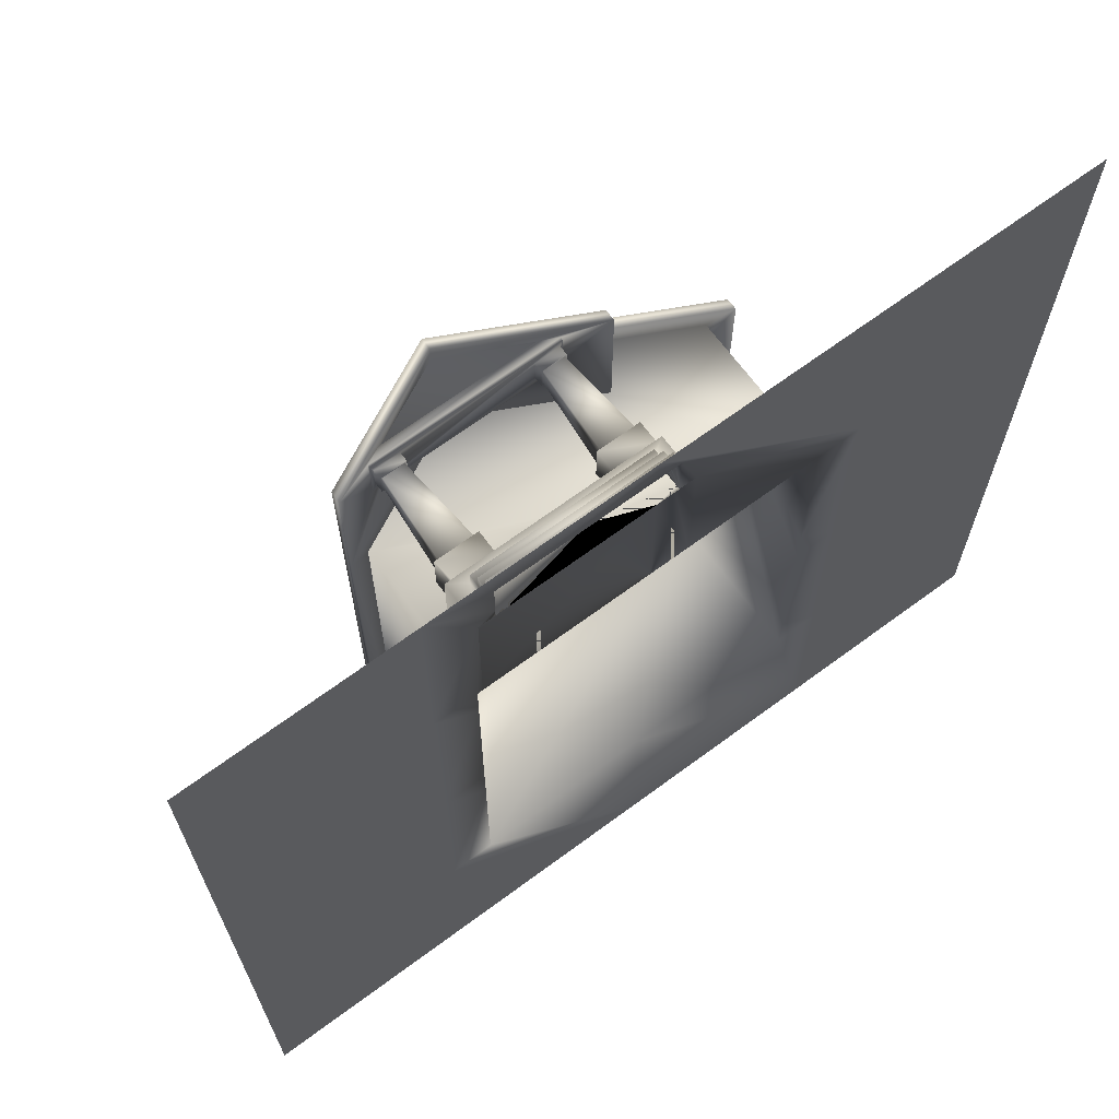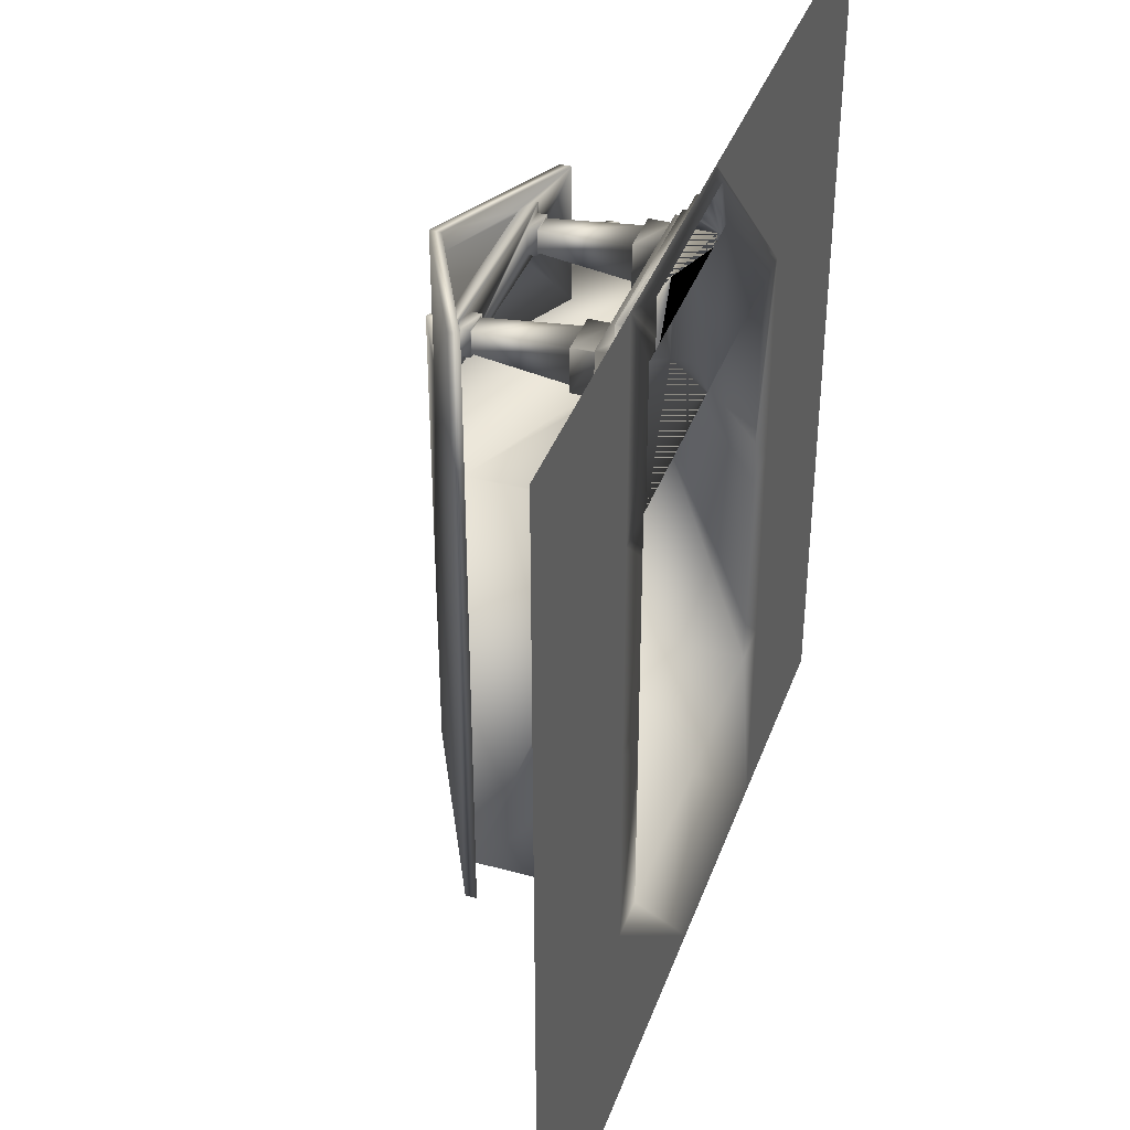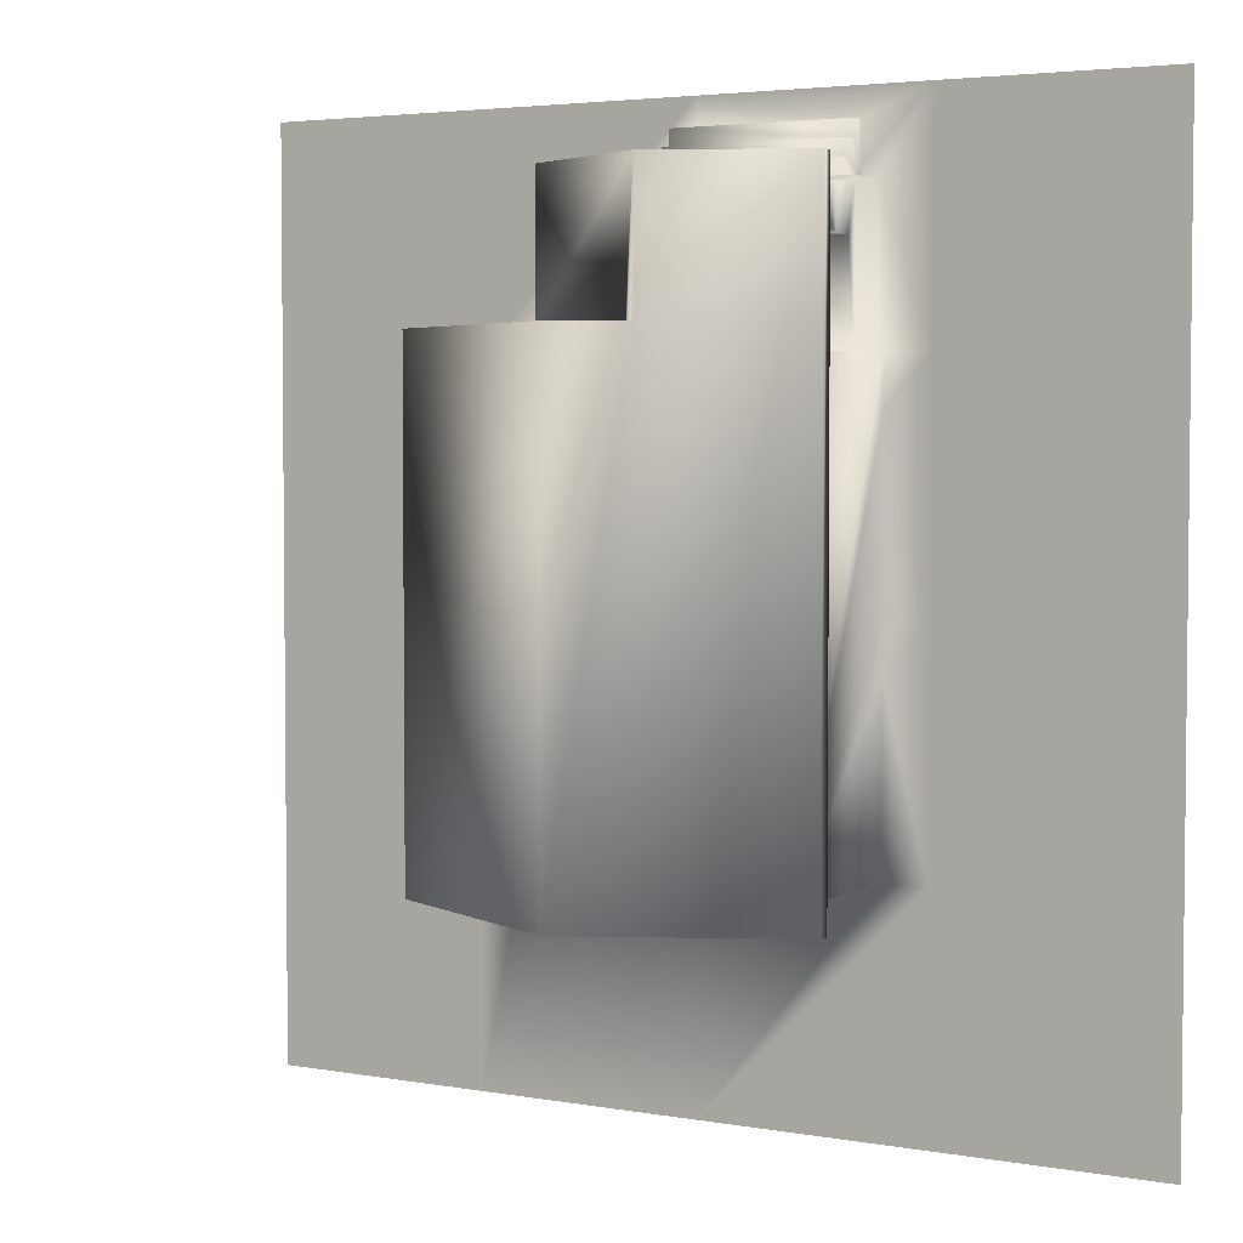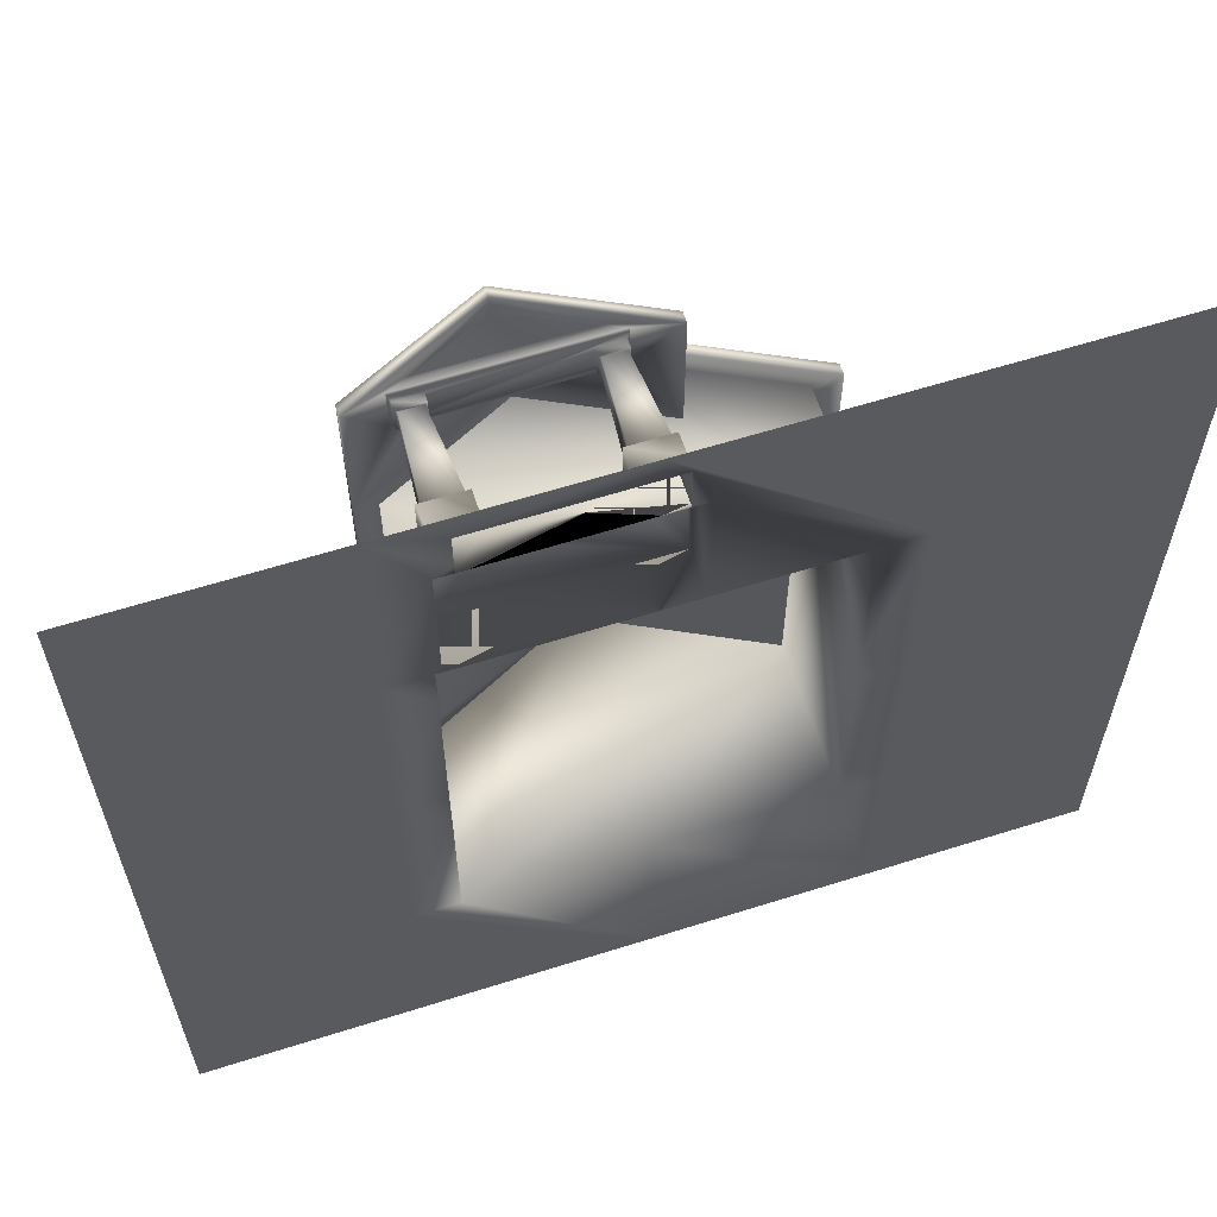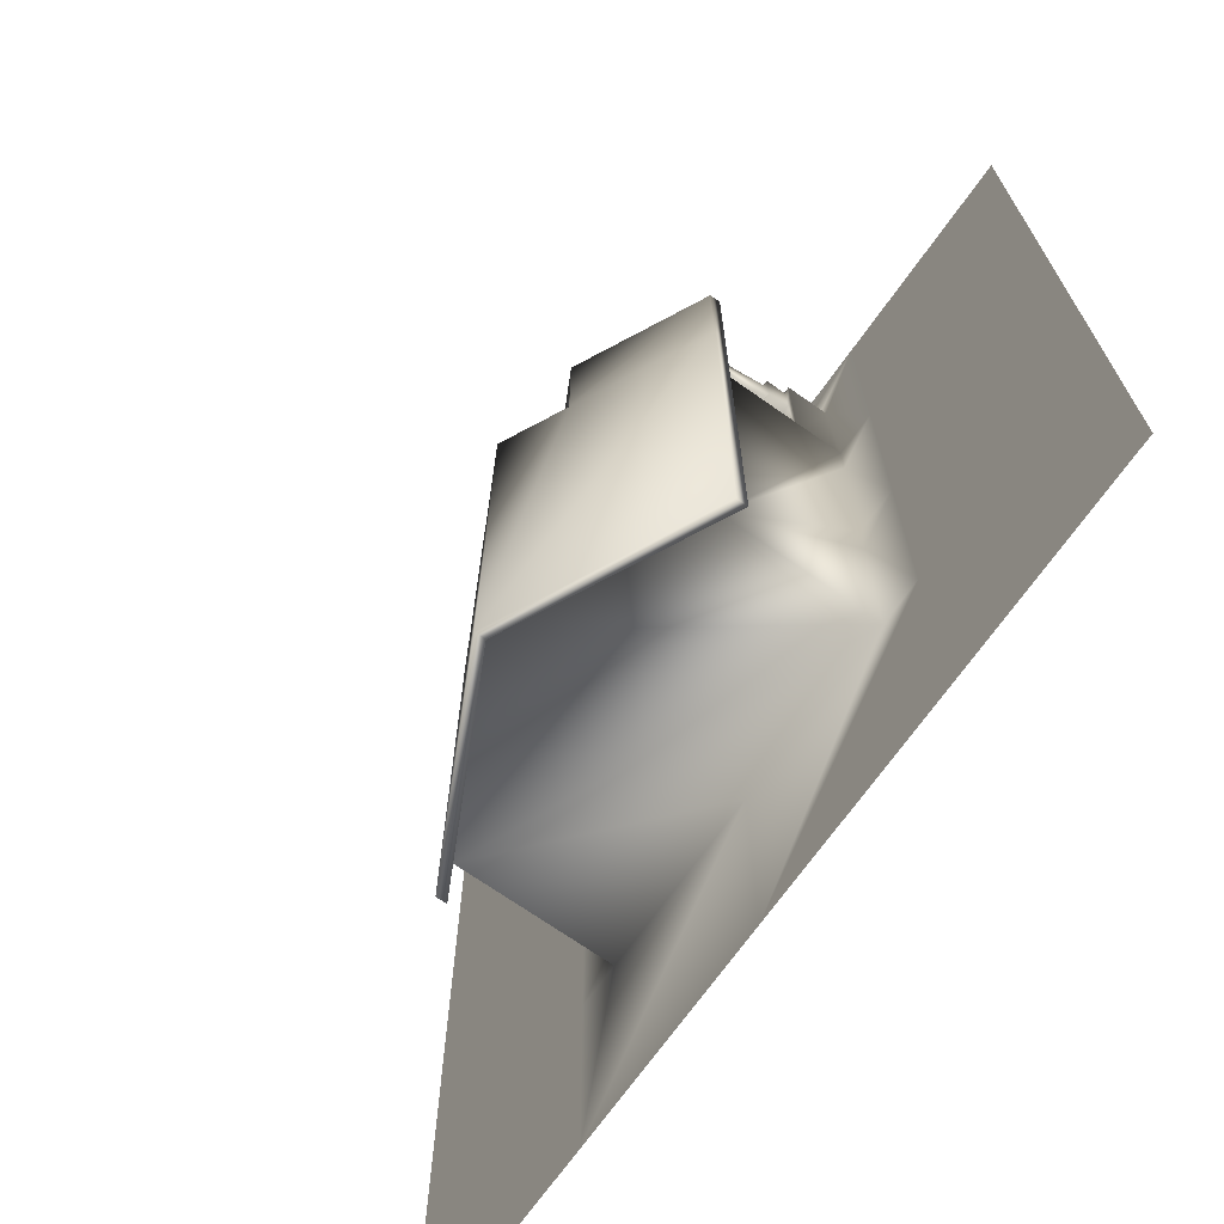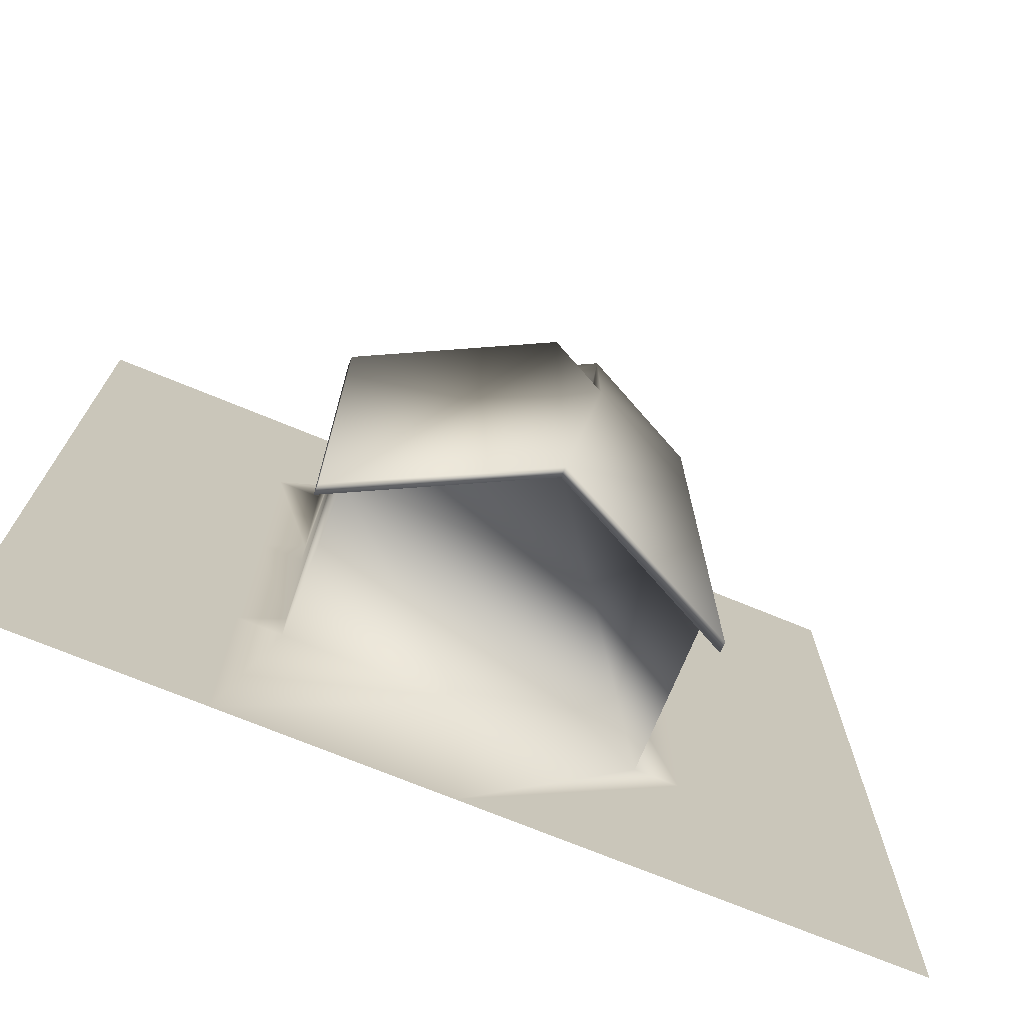
<metadata>
{"format":"obj","ext":"obj","renderer":"f3d","projection":"perspective","resolution":1024,"background":"white","views":[{"elev":67.9,"azim":-36.5,"up":"+Z"},{"elev":39.0,"azim":-71.0,"up":"+Z"},{"elev":3.7,"azim":-149.4,"up":"+Z"},{"elev":61.7,"azim":-17.8,"up":"+Z"},{"elev":-69.9,"azim":-125.2,"up":"+Z"},{"elev":-72.9,"azim":157.7,"up":"+Z"}]}
</metadata>
<code>
o craftsman-welded.obj
v 4 0 -5
v 4 3.5 -5
v 0 5.5 -5
v -4 3.5 -5
v -3.995 0 -5
v 4 0 5
v 4 3.5 5
v 0 5.5 5
v -4 3.5 5
v -4 0 5
v 4.5 3.5 -5.5
v 0 5.75 -5.5
v -4.5 3.5 -5.5
v 4.5 3.5 5.5
v 0 5.75 5.5
v -3.875 0 5
v 0.875 0 5
v -3.875 1 5
v 0.875 1 5
v -3.875 0 8.25
v 0.875 0 8.25
v -3.875 1 8.25
v 0.875 1 8.25
v -3.749 1 7.159
v -2.78 1 7.159
v -3.749 1 8.128
v -2.78 1 8.128
v -3.652 1.493 7.256
v -2.877 1.493 7.256
v -3.023 3.431 7.401
v -2.877 1.493 8.031
v -3.507 3.431 7.886
v -3.023 3.431 7.886
v -3.556 3.431 7.353
v -2.974 3.431 7.353
v -3.556 3.626 7.353
v -2.974 3.626 7.353
v -3.556 3.431 7.934
v -2.974 3.431 7.934
v -3.556 3.626 7.934
v -2.974 3.626 7.934
v -0.2005 1 7.159
v 0.7685 1 7.159
v -0.2005 1 8.128
v 0.7685 1 8.128
v -0.1036 1.493 7.256
v 0.04177 3.431 7.401
v 0.5262 3.431 7.401
v 0.6716 1.493 8.031
v 0.04177 3.431 7.886
v 0.5262 3.431 7.886
v -0.006676 3.431 7.353
v 0.5747 3.431 7.353
v -0.006676 3.626 7.353
v 0.5747 3.626 7.353
v -0.006676 3.431 7.934
v 0.5747 3.431 7.934
v -0.006676 3.626 7.934
v 0.5747 3.626 7.934
v -3.625 3.626 7.137
v 0.625 3.626 7.137
v -3.625 3.626 8.137
v 0.625 3.626 8.137
v 0.626 3.687 7.14
v -3.624 3.688 7.14
v -3.244 3.878 7.14
v 0.244 3.878 7.14
v 0.626 3.687 8.14
v 0.244 3.878 8.14
v -3.244 3.878 8.14
v -3.624 3.688 8.14
v -10 0 -10
v -5 0 -10
v 0 0 -10
v 5 0 -10
v 10 0 -10
v -10 0 -5
v -4.995 0 -5
v 0 0 -5
v 5 0 -5
v 10 0 -5
v -10 0 0
v -5 0 0
v 5 0 0
v 10 0 0
v -10 0 5
v -5 0 5
v 0 0 5
v 5 0 5
v 10 0 5
v -10 0 10
v -5 0 10
v 0 0 10
v 5 0 10
v 10 0 10
v -3.5 0.75 8.25
v -3.5 0.75 8.625
v -3.5 0.5 8.625
v -3.5 0.5 9
v -3.5 0.25 9
v -3.5 0.25 9.375
v -3.5 0 9.375
v -3.5 0 8.25
v 0.5 0.75 8.25
v 0.5 0.75 8.625
v 0.5 0.5 8.625
v 0.5 0.5 9
v 0.5 0.25 9
v 0.5 0.25 9.375
v 0.5 0 9.375
v 0.5 0 8.25
v -1.5 5 8.5
v -4.5 3.5 8.5
v -4.5 3.25 8.5
v -1.5 4.75 8.5
v 1.5 3.25 8.5
v 1.5 3.5 8.5
v 0.2306 3.885 7.795
v -3.231 3.885 7.795
v -3.231 3.885 8.069
v 0.2306 3.885 8.069
v -1.5 4.75 7.795
v -1.5 4.75 8.069
v -1.5 5 5.5
v -4.5 3.5 5.5
v -4.5 3.25 5.5
v -1.5 4.75 5.5
v 1.5 3.25 5.5
v 1.5 3.5 5.5
v 4.5 3.25 5.5
v 0 5.5 5.5
v 4.5 3.25 -5.5
v -4.5 3.25 -5.5
v 0 5.5 -5.5
v -3.749 1.493 7.159
v -2.78 1.493 7.159
v -3.749 1.493 8.128
v -2.78 1.493 8.128
v -0.2005 1.493 7.159
v 0.7685 1.493 7.159
v -0.2005 1.493 8.128
v 0.7685 1.493 8.128
v 4 0 1
v 4 0 0
v 4 0 -4
v -3.995 0 -1
v -4 0 0
v -4 0 4
v -3.25 0 8.25
v -3.697 1 8.128
v -2.78 1 7.501
v -3.652 1.493 8.031
v -3.507 3.431 7.401
v 0.6716 1.493 7.256
v 0.626 3.687 7.626
v 0.244 3.878 7.244
v 0.4917 3.754 7.492
v -2.688 0.75 8.25
v 0 0 9.375
v -3.5 0 8.5
v 0 0 8.25
v -1.186 0.4339 8.25
v 0.5 0.07895 8.25
v -2.205 4.397 7.795
v -1.931 4.534 8.069
v -2.7 4.3 5.5
v -1.5 4.833 5.5
v -1.324 4.912 5.5
v -1.25 4.875 5.5
v -0.1036 1.493 8.031
v -0.2045 5.398 5
v -4 3.5 -4.278
v 4 3.5 4.278
v 0.2045 5.398 -5
v 4 3.5 -5
v -4 3.5 5
g craftsman-welded
f 1 2 7
f 4 10 9
f 11 12 15
f 11 15 14
f 12 13 125
f 23 21 17
f 23 17 19
f 20 22 18
f 30 29 28
f 30 28 153
f 31 33 32
f 152 153 28
f 37 35 34
f 37 34 36
f 39 41 40
f 39 40 38
f 41 39 35
f 41 35 37
f 38 40 36
f 38 36 34
f 48 46 47
f 51 49 154
f 51 154 48
f 170 47 46
f 55 53 52
f 55 52 54
f 57 59 58
f 57 58 56
f 59 57 53
f 59 53 55
f 56 58 54
f 56 54 52
f 64 61 60
f 64 60 65
f 64 65 66
f 64 66 67
f 71 62 63
f 71 63 68
f 71 68 69
f 71 69 70
f 68 63 61
f 62 71 65
f 62 65 60
f 70 67 66
f 77 78 73
f 77 73 72
f 82 83 78
f 82 78 77
f 86 87 83
f 86 83 82
f 91 92 87
f 91 87 86
f 78 74 73
f 79 75 74
f 93 94 89
f 80 81 76
f 80 76 75
f 84 85 81
f 84 81 80
f 89 90 85
f 89 85 84
f 94 95 90
f 94 90 89
f 96 97 105
f 97 98 106
f 97 106 105
f 98 99 107
f 98 107 106
f 99 100 108
f 99 108 107
f 100 101 109
f 100 109 108
f 101 110 109
f 103 101 100
f 103 100 99
f 103 99 98
f 103 98 97
f 103 97 96
f 111 105 106
f 111 106 107
f 111 107 108
f 111 108 109
f 111 109 110
f 112 113 114
f 112 114 115
f 112 115 116
f 112 116 117
f 122 118 119
f 123 120 121
f 121 120 119
f 121 119 118
f 127 129 128
f 15 131 130
f 15 130 14
f 132 11 14
f 132 14 130
f 13 133 126
f 13 126 125
f 134 133 13
f 134 13 12
f 134 12 11
f 134 11 132
f 125 126 114
f 125 114 113
f 128 129 117
f 128 117 116
f 136 25 24
f 136 24 135
f 27 138 137
f 138 25 136
f 26 137 135
f 26 135 24
f 140 43 42
f 140 42 139
f 45 142 141
f 45 141 44
f 142 45 43
f 142 43 140
f 44 141 139
f 44 139 42
f 124 125 113
f 124 113 112
f 129 112 117
f 7 8 173
f 8 174 173
f 8 3 174
f 130 7 173
f 3 134 174
f 130 131 7
f 7 131 8
f 134 132 175
f 175 174 134
f 173 132 130
f 175 132 173
f 174 175 173
f 80 1 145
f 144 84 145
f 80 145 84
f 6 89 143
f 84 143 89
f 143 84 144
f 78 83 146
f 5 78 146
f 83 147 146
f 148 87 10
f 148 147 83
f 83 87 148
f 133 4 172
f 8 131 171
f 3 171 172
f 4 3 172
f 133 134 4
f 4 134 3
f 8 171 3
f 127 176 171
f 126 172 176
f 133 172 126
f 131 169 171
f 176 172 171
f 127 126 176
f 169 127 171
f 19 9 18
f 6 19 17
f 6 9 19
f 10 16 18
f 18 9 10
f 17 19 88
f 19 18 16
f 16 88 19
f 162 161 149
f 111 161 163
f 103 162 149
f 163 161 162
f 162 104 163
f 158 162 103
f 103 96 158
f 104 162 158
f 92 20 87
f 20 16 10
f 20 160 103
f 20 92 160
f 87 20 10
f 102 93 159
f 92 93 102
f 92 102 160
f 110 21 111
f 21 110 89
f 159 93 110
f 21 6 17
f 89 6 21
f 89 110 93
f 42 19 151
f 19 42 43
f 150 22 27
f 44 42 151
f 27 22 23
f 43 45 23
f 23 44 27
f 23 19 43
f 23 45 44
f 151 27 44
f 22 26 24
f 25 19 18
f 26 22 150
f 151 19 25
f 18 22 24
f 18 24 25
f 29 136 135
f 135 152 28
f 135 28 29
f 137 152 135
f 33 30 35
f 35 153 34
f 153 35 30
f 35 39 33
f 38 153 32
f 33 38 32
f 39 38 33
f 34 153 38
f 31 138 29
f 31 152 137
f 137 138 31
f 136 29 138
f 37 63 41
f 60 63 37
f 60 37 36
f 62 60 36
f 36 40 62
f 63 62 41
f 41 62 40
f 170 141 142
f 49 140 154
f 142 140 49
f 142 49 170
f 154 139 46
f 139 170 46
f 140 139 154
f 141 170 139
f 51 48 53
f 47 52 53
f 53 57 51
f 53 48 47
f 56 52 47
f 50 56 47
f 57 56 50
f 50 51 57
f 55 63 59
f 63 60 58
f 58 60 54
f 61 63 55
f 60 61 54
f 54 61 55
f 63 58 59
f 71 114 65
f 114 71 70
f 70 165 115
f 66 164 119
f 115 114 70
f 126 66 65
f 126 164 66
f 126 65 114
f 164 120 119
f 70 71 66
f 71 65 66
f 66 119 70
f 119 120 70
f 120 164 165
f 165 70 120
f 157 156 64
f 64 116 155
f 64 156 67
f 156 127 67
f 67 127 128
f 128 116 64
f 128 64 67
f 157 64 155
f 122 156 118
f 69 68 116
f 69 115 123
f 122 118 121
f 116 115 69
f 116 68 155
f 123 121 69
f 127 156 122
f 122 121 123
f 156 157 69
f 155 68 69
f 69 118 156
f 69 121 118
f 157 155 69
f 4 3 5
f 16 18 19
f 7 8 6
f 161 162 149
f 96 22 20
f 163 161 111
f 163 162 161
f 158 22 96
f 21 163 111
f 20 103 96
f 103 149 162
f 162 158 103
f 158 96 103
f 104 163 21
f 163 104 162
f 21 23 104
f 22 158 23
f 158 162 104
f 104 23 158
f 122 165 164
f 165 122 123
f 164 126 127
f 127 122 164
f 115 165 123
f 155 64 157
f 157 69 155
f 68 155 69
f 64 156 157
f 64 67 156
f 69 157 156
f 124 167 168
f 15 124 168
f 167 124 166
f 124 125 166
f 168 131 15
f 127 167 166
f 167 127 168
f 168 127 169
f 166 125 126
f 126 127 166
f 131 168 169
f 167 166 124
f 166 167 127
f 127 126 166
f 168 127 167
f 127 168 169
f 124 168 167
f 169 129 127
f 7 143 144
f 7 144 145
f 1 7 145
f 6 143 7
f 4 5 146
f 148 4 147
f 147 4 146
f 10 4 148
f 2 79 5
f 1 79 2
f 3 2 5
f 8 9 6
f 124 12 125
f 15 12 124
f 88 19 17
f 16 19 88
f 18 16 20
f 137 150 27
f 26 150 137
f 151 138 27
f 25 138 151
f 32 152 31
f 29 33 31
f 30 33 29
f 153 152 32
f 46 48 154
f 50 49 51
f 50 170 49
f 47 170 50
f 61 155 68
f 64 155 61
f 156 70 69
f 67 70 156
f 79 74 5
f 78 5 74
f 80 75 1
f 79 1 75
f 105 158 96
f 104 158 105
f 159 101 102
f 110 101 159
f 102 101 160
f 103 160 101
f 104 105 163
f 111 163 105
f 166 126 125
f 125 124 166
f 112 129 169
f 124 112 168
f 168 112 169

</code>
